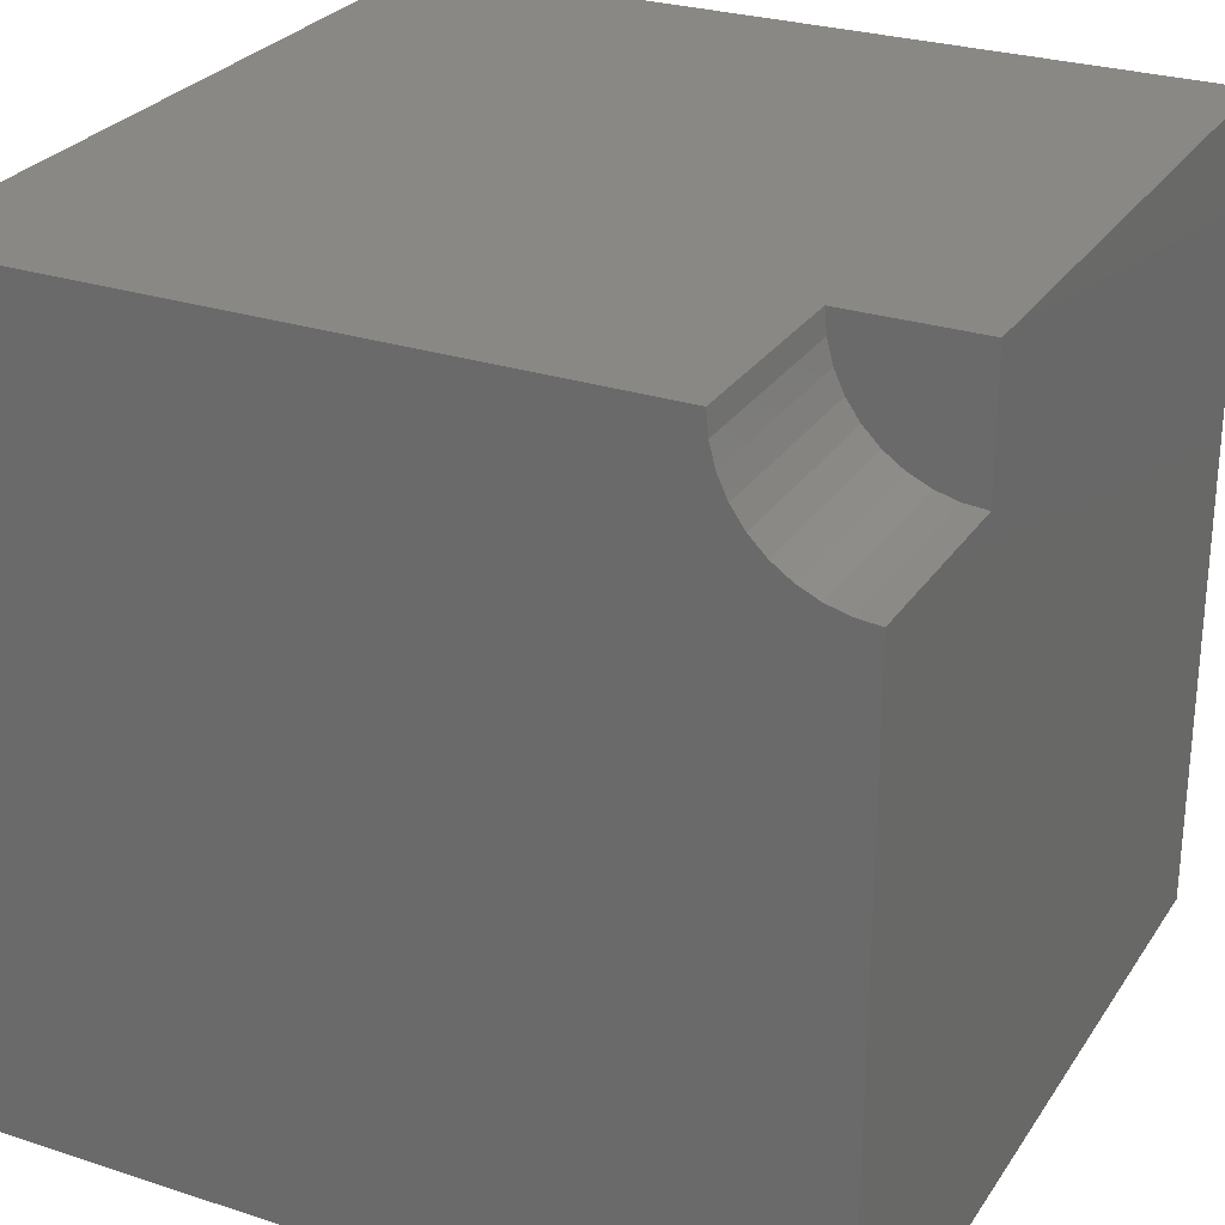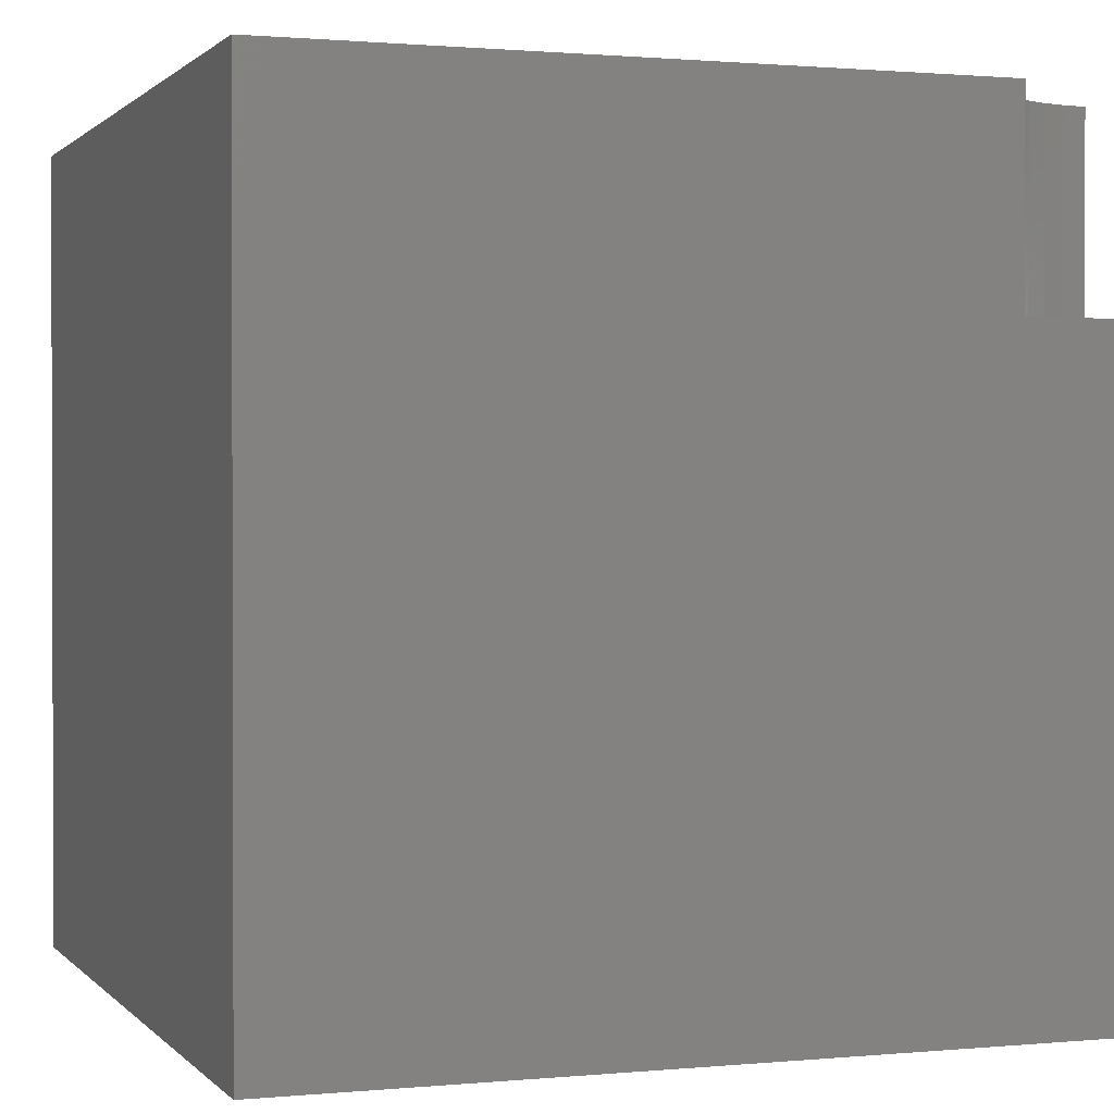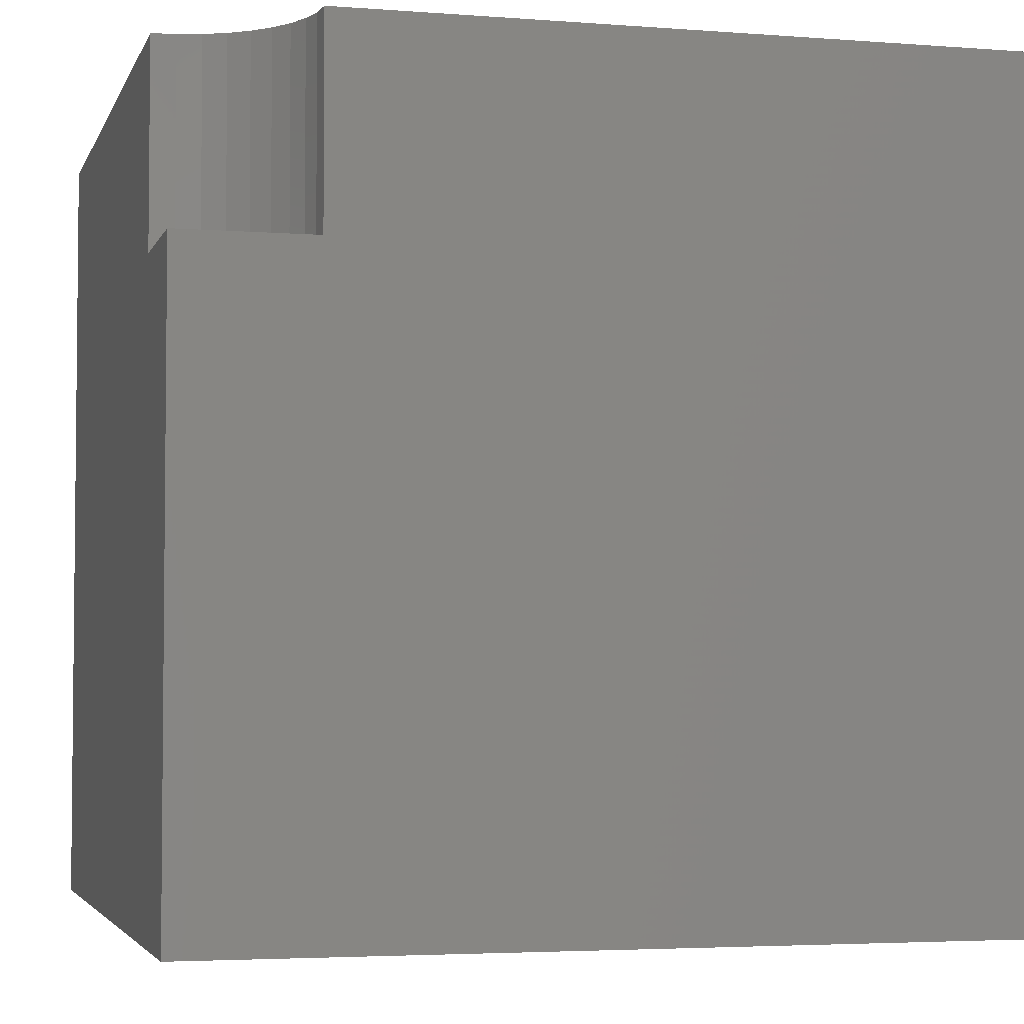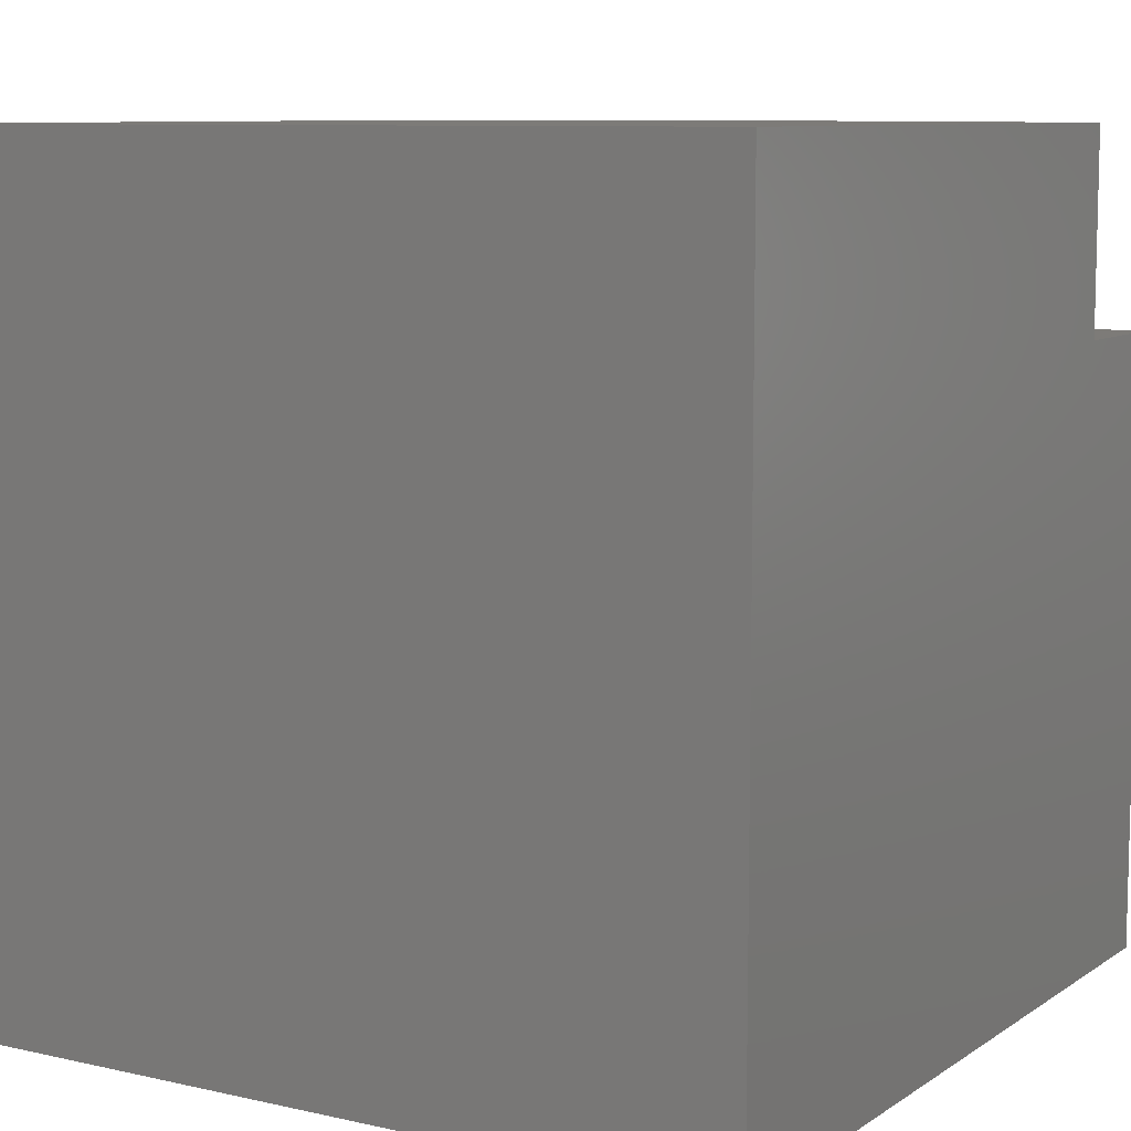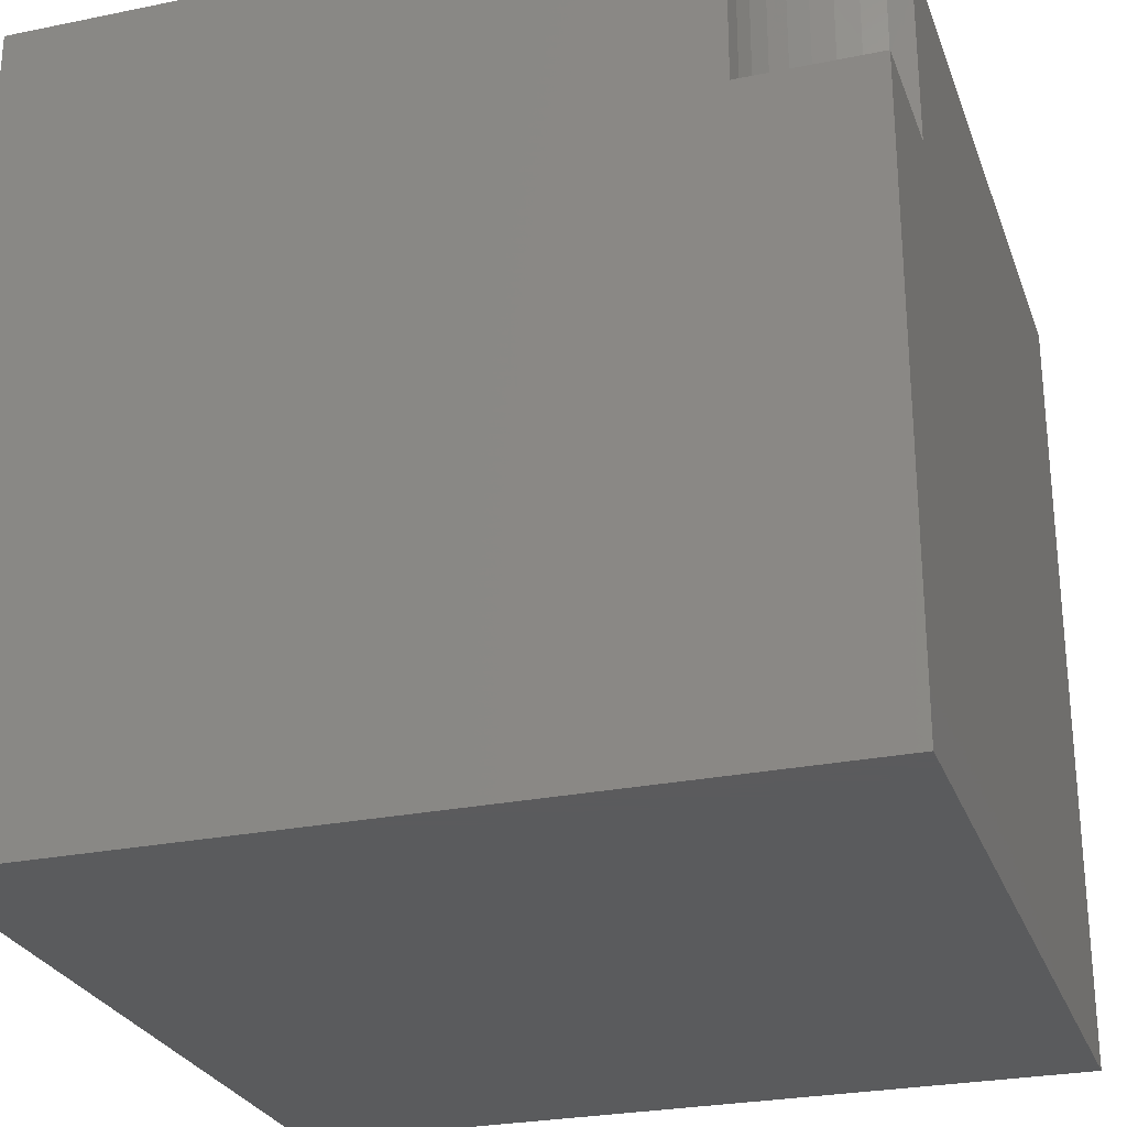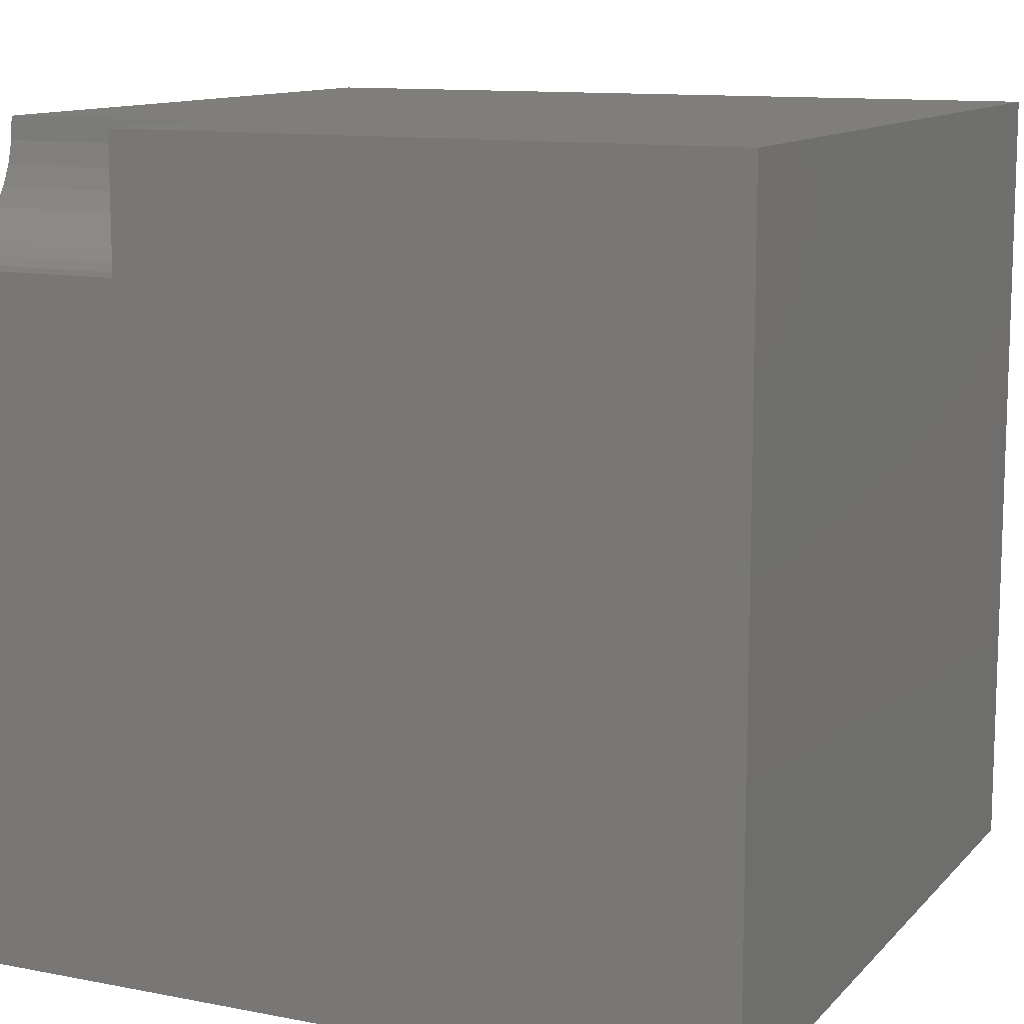
<metadata>
{"format":"stl","ext":"stl","renderer":"f3d","projection":"perspective","resolution":1024,"background":"white","views":[{"elev":27.5,"azim":26.6,"up":"+Y"},{"elev":1.0,"azim":70.5,"up":"+Z"},{"elev":-3.8,"azim":165.4,"up":"+Z"},{"elev":8.9,"azim":31.2,"up":"+Z"},{"elev":-26.7,"azim":107.7,"up":"+Z"},{"elev":11.6,"azim":115.1,"up":"+Y"}]}
</metadata>
<code>
# stl→obj: 28 verts, 52 faces
v 0 10 10
v 0 10 0
v 0 0 10
v 0 0 0
v 8.381 9.714 10
v 8.356 10 10
v 10 8.356 10
v 9.714 8.381 10
v 10 0 10
v 9.438 8.455 10
v 9.178 8.576 10
v 8.943 8.74 10
v 8.74 8.943 10
v 8.576 9.178 10
v 8.455 9.438 10
v 10 8.356 7.548
v 10 0 0
v 10 10 7.548
v 10 10 0
v 8.356 10 7.548
v 8.381 9.714 7.548
v 8.455 9.438 7.548
v 8.576 9.178 7.548
v 8.74 8.943 7.548
v 8.943 8.74 7.548
v 9.178 8.576 7.548
v 9.438 8.455 7.548
v 9.714 8.381 7.548
f 1 2 3
f 3 2 4
f 5 6 1
f 7 8 9
f 9 8 10
f 9 10 3
f 3 10 11
f 3 11 12
f 12 13 3
f 3 13 14
f 3 14 1
f 1 14 15
f 1 15 5
f 7 9 16
f 16 9 17
f 16 17 18
f 18 17 19
f 2 19 4
f 4 19 17
f 18 19 20
f 20 19 2
f 20 2 6
f 6 2 1
f 17 9 4
f 4 9 3
f 20 6 5
f 20 5 21
f 21 5 15
f 21 15 22
f 22 15 14
f 22 14 23
f 23 14 13
f 23 13 24
f 24 13 12
f 24 12 25
f 25 12 11
f 25 11 26
f 26 11 10
f 26 10 27
f 27 10 8
f 27 8 28
f 28 8 7
f 28 7 16
f 22 18 21
f 21 18 20
f 18 25 26
f 26 27 18
f 18 27 28
f 18 28 16
f 22 23 18
f 18 23 24
f 18 24 25

</code>
